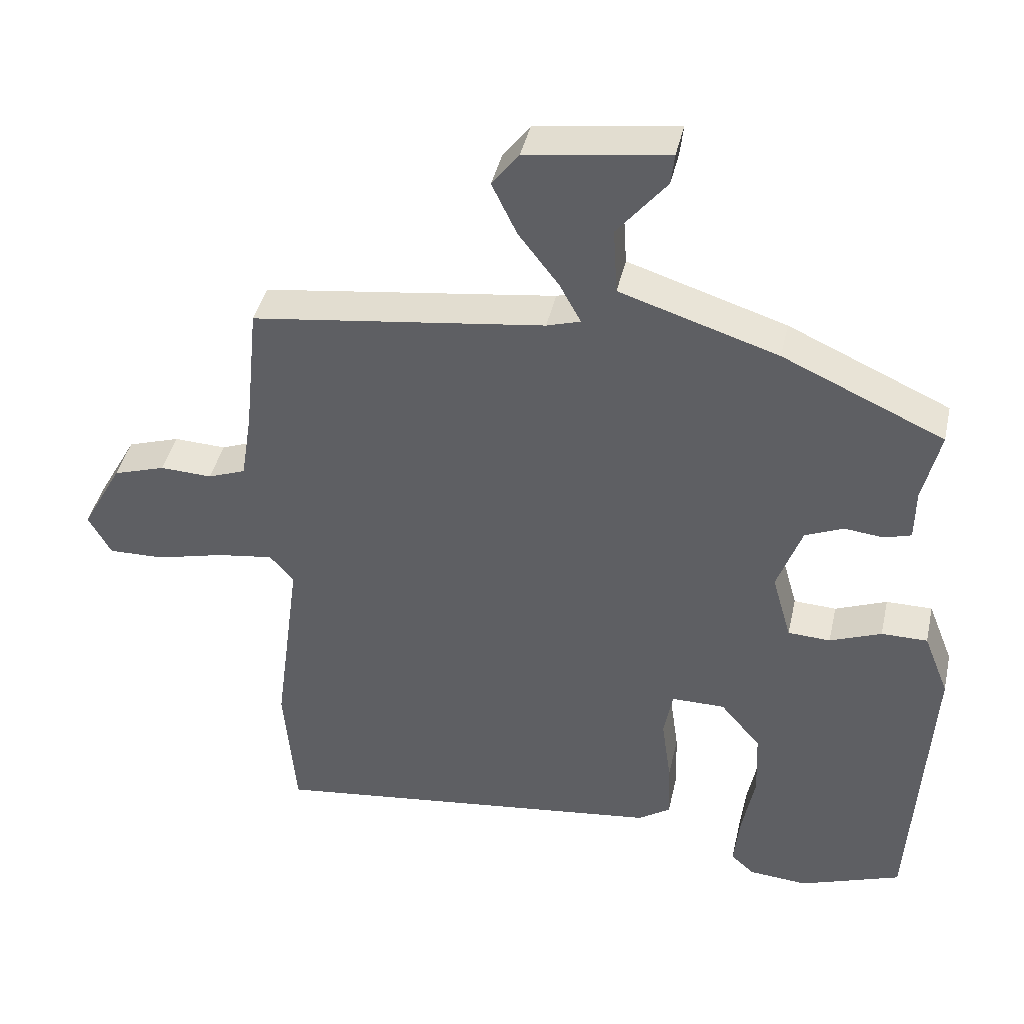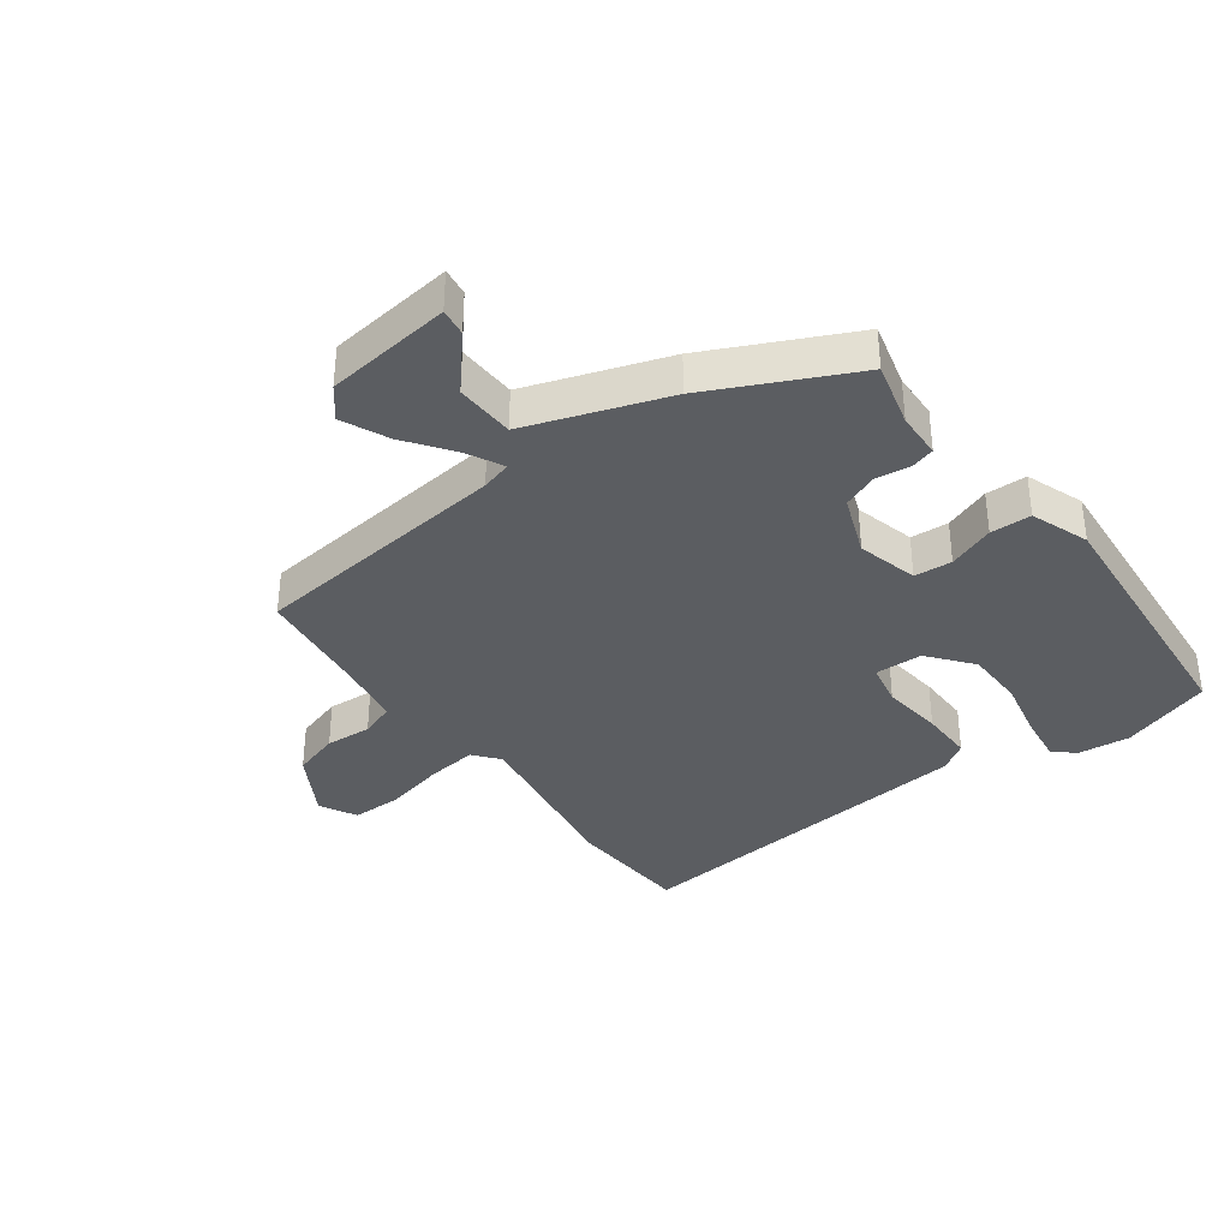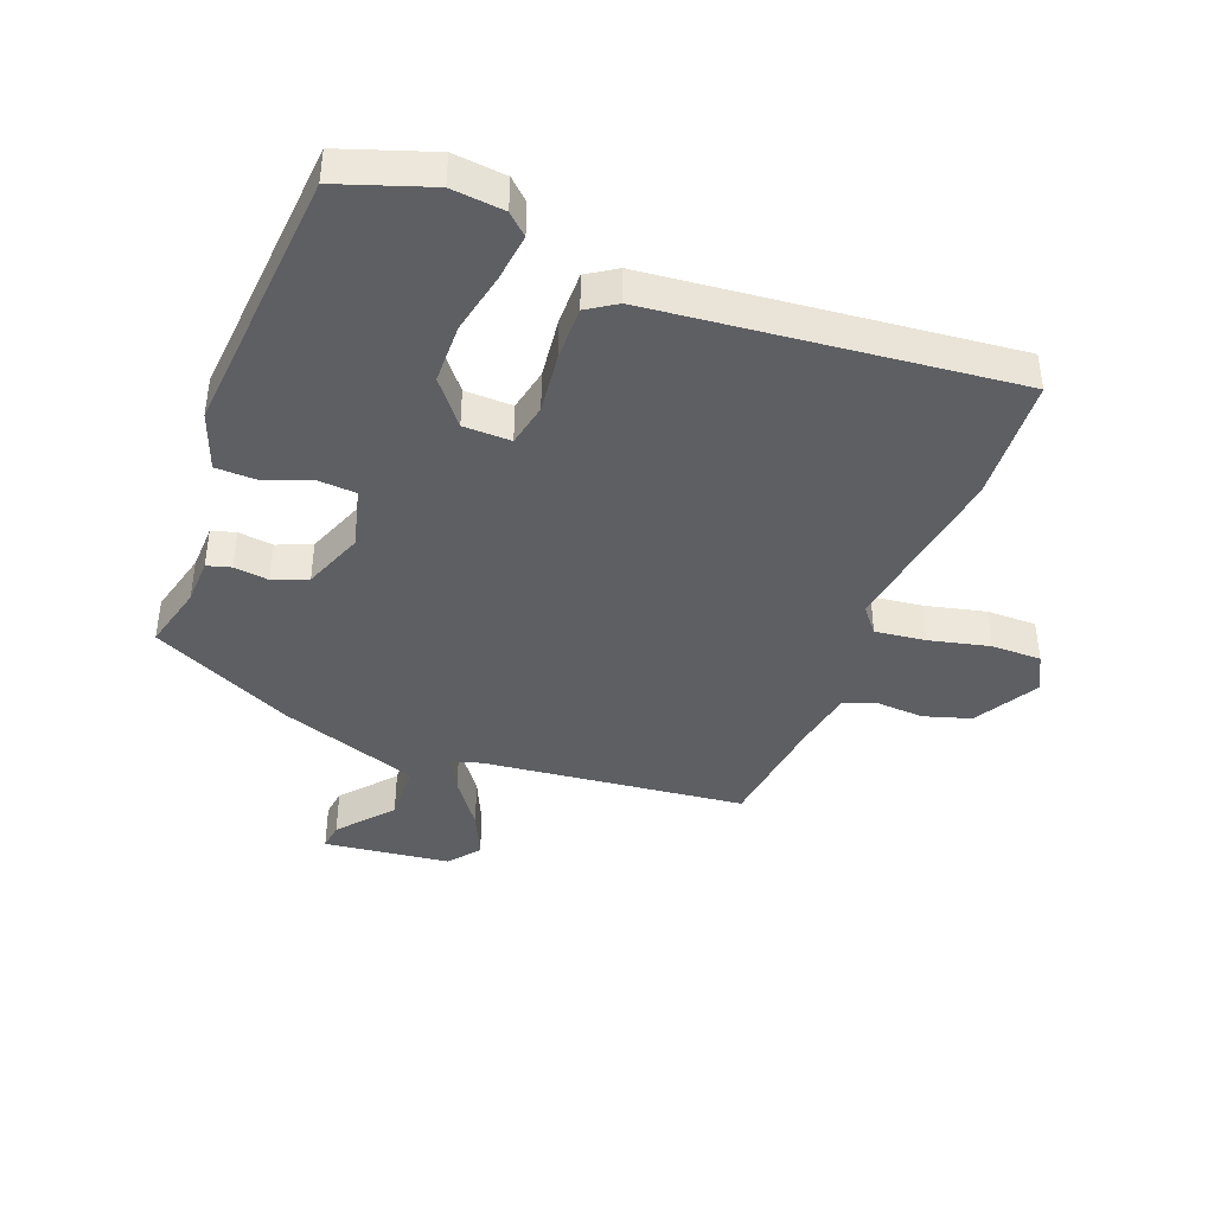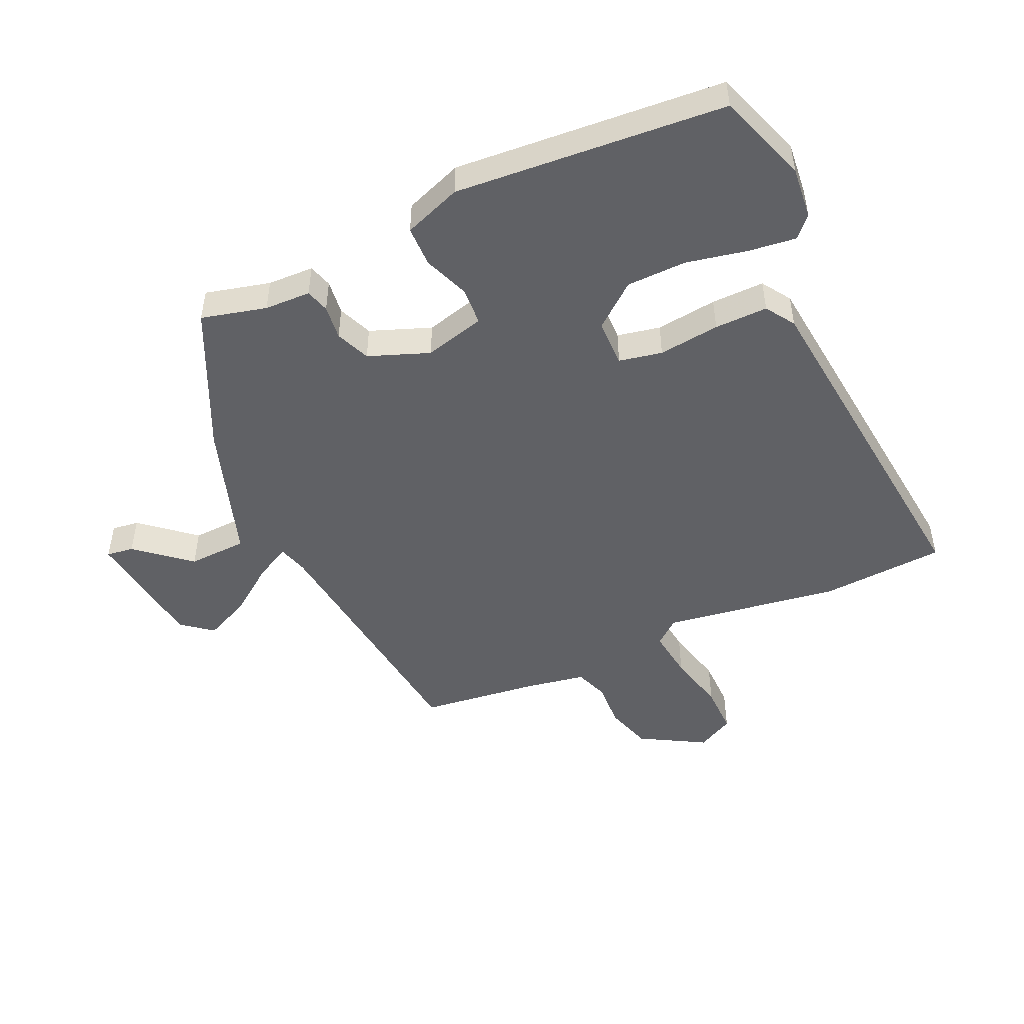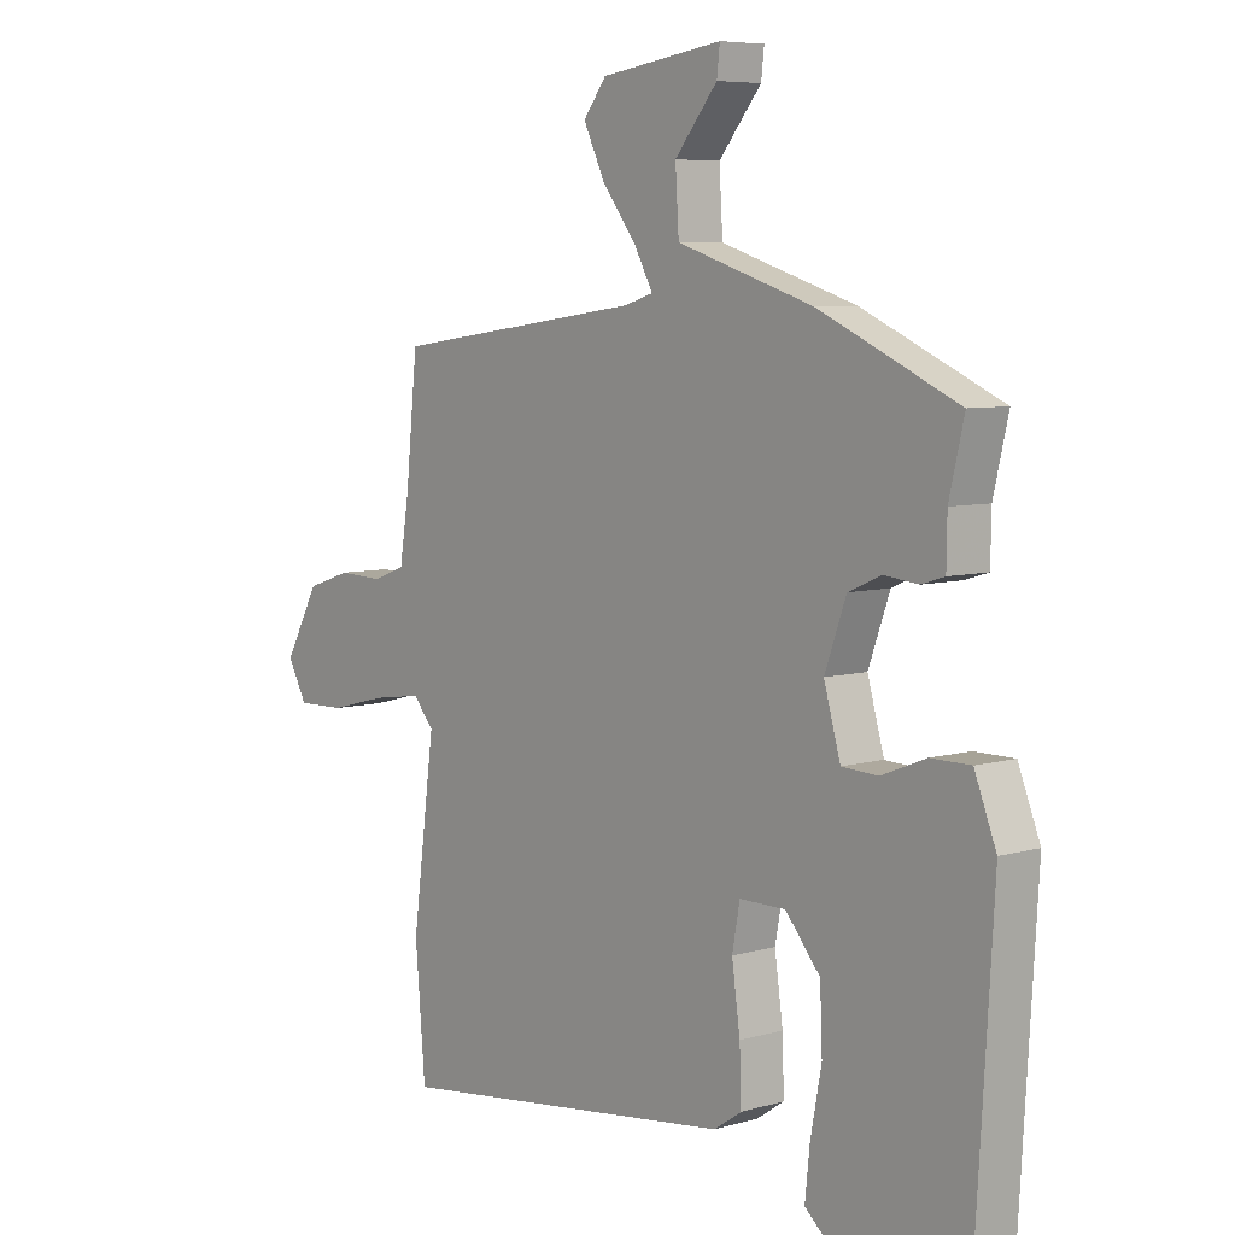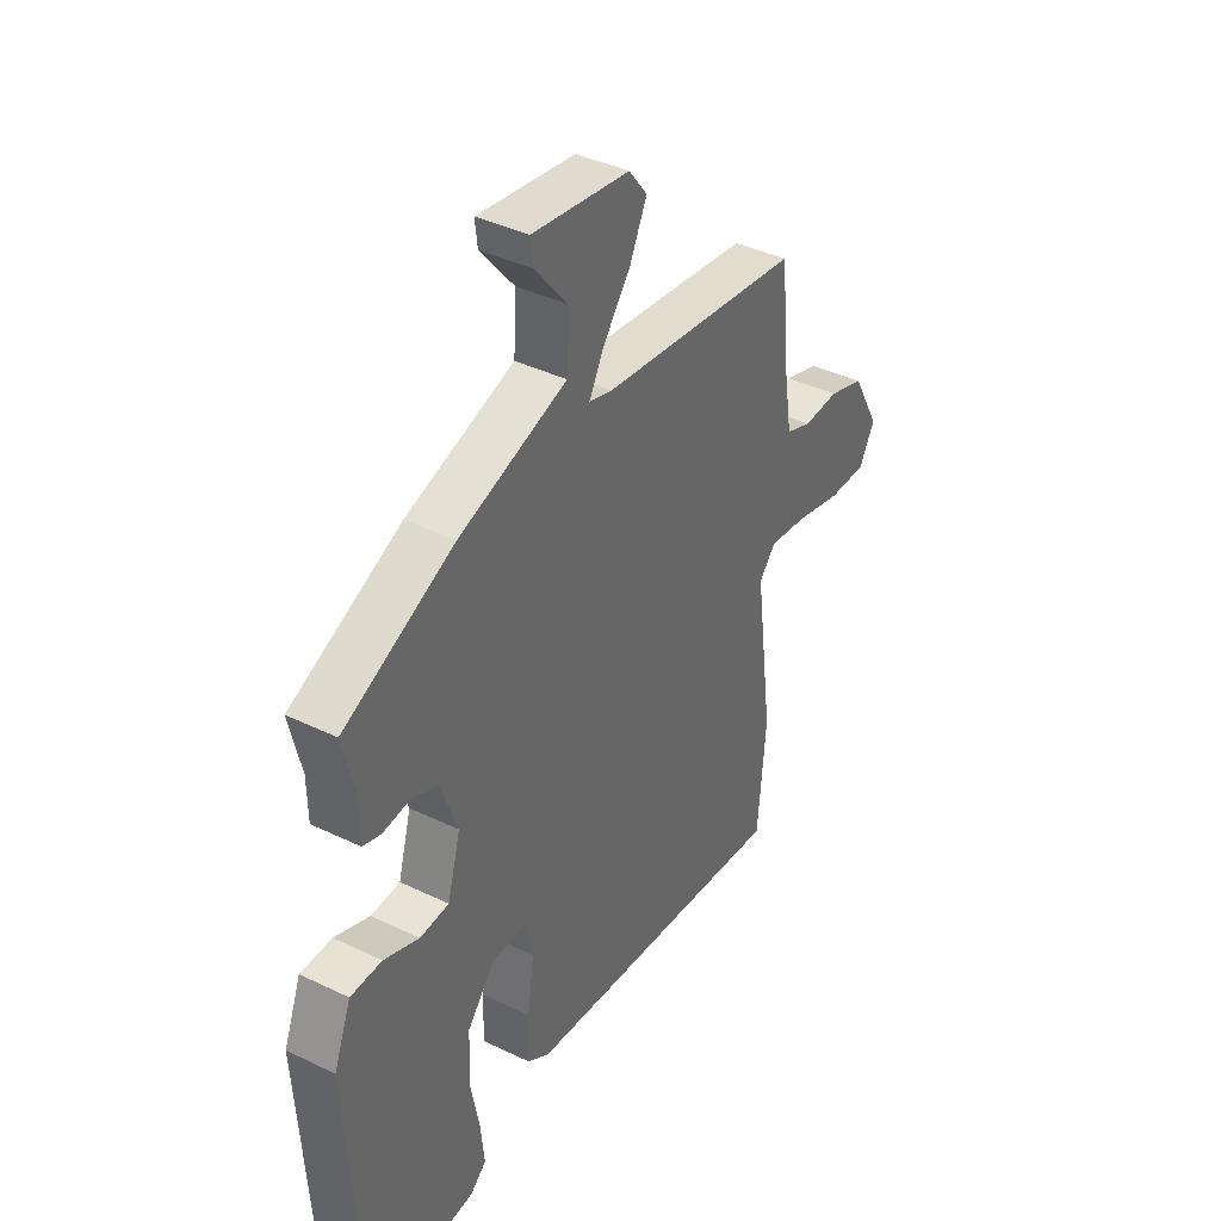
<metadata>
{"format":"obj","ext":"obj","renderer":"f3d","projection":"perspective","resolution":1024,"background":"white","views":[{"elev":41.8,"azim":12.5,"up":"+Z"},{"elev":-36.0,"azim":35.1,"up":"+Y"},{"elev":-41.4,"azim":157.8,"up":"+Y"},{"elev":-48.4,"azim":113.5,"up":"+Y"},{"elev":6.7,"azim":49.7,"up":"+Z"},{"elev":39.9,"azim":120.9,"up":"+Z"}]}
</metadata>
<code>
v -0.498 0.07 -0.528
v -0.515 0.07 -0.324
v -0.477 0.07 -0.035
v -0.512 0.07 0.006
v -0.595 0.07 -0.006
v -0.693 0.07 -0.031
v -0.775 0.07 -0.033
v -0.808 0.07 0.027
v -0.749 0.07 0.134
v -0.673 0.07 0.159
v -0.597 0.07 0.156
v -0.542 0.07 0.177
v -0.526 0.07 0.278
v -0.506 0.07 0.472
v -0.079 0.07 0.53
v -0.03 0.07 0.545
v -0.061 0.07 0.602
v -0.12 0.07 0.679
v -0.156 0.07 0.754
v -0.117 0.07 0.805
v 0.089 0.07 0.835
v 0.084 0.07 0.79
v 0.012 0.07 0.702
v 0.018 0.07 0.605
v 0.248 0.07 0.532
v 0.483 0.07 0.426
v 0.458 0.07 0.319
v 0.457 0.07 0.243
v 0.418 0.07 0.231
v 0.361 0.07 0.237
v 0.305 0.07 0.213
v 0.269 0.07 0.113
v 0.297 0.07 0.014
v 0.359 0.07 0.011
v 0.434 0.07 0.041
v 0.501 0.07 0.041
v 0.538 0.07 -0.053
v 0.512 0.07 -0.496
v 0.364 0.07 -0.55
v 0.278 0.07 -0.543
v 0.244 0.07 -0.513
v 0.252 0.07 -0.435
v 0.271 0.07 -0.334
v 0.267 0.07 -0.236
v 0.208 0.07 -0.166
v 0.13 0.07 -0.166
v 0.117 0.07 -0.237
v 0.131 0.07 -0.337
v 0.134 0.07 -0.424
v 0.087 0.07 -0.456
v -0.498 0 -0.528
v -0.515 0 -0.324
v -0.477 0 -0.035
v -0.512 0 0.006
v -0.595 0 -0.006
v -0.693 0 -0.031
v -0.775 0 -0.033
v -0.808 0 0.027
v -0.749 0 0.134
v -0.673 0 0.159
v -0.597 0 0.156
v -0.542 0 0.177
v -0.526 0 0.278
v -0.506 0 0.472
v -0.079 0 0.53
v -0.03 0 0.545
v -0.061 0 0.602
v -0.12 0 0.679
v -0.156 0 0.754
v -0.117 0 0.805
v 0.089 0 0.835
v 0.084 0 0.79
v 0.012 0 0.702
v 0.018 0 0.605
v 0.248 0 0.532
v 0.483 0 0.426
v 0.458 0 0.319
v 0.457 0 0.243
v 0.418 0 0.231
v 0.361 0 0.237
v 0.305 0 0.213
v 0.269 0 0.113
v 0.297 0 0.014
v 0.359 0 0.011
v 0.434 0 0.041
v 0.501 0 0.041
v 0.538 0 -0.053
v 0.512 0 -0.496
v 0.364 0 -0.55
v 0.278 0 -0.543
v 0.244 0 -0.513
v 0.252 0 -0.435
v 0.271 0 -0.334
v 0.267 0 -0.236
v 0.208 0 -0.166
v 0.13 0 -0.166
v 0.117 0 -0.237
v 0.131 0 -0.337
v 0.134 0 -0.424
v 0.087 0 -0.456
f 47 48 49 50
f 47 50 1 2
f 46 47 2 3
f 45 46 3 4
f 40 41 42 43
f 38 39 40 43
f 38 43 44
f 37 38 44 45
f 34 35 36 37
f 33 34 37 45
f 27 28 29 30
f 27 30 31
f 24 25 26 27
f 24 27 31
f 20 21 22 23
f 20 23 24
f 17 18 19 20
f 16 17 20 24
f 13 14 15
f 12 13 15 16
f 8 9 10 11
f 8 11 12
f 5 6 7 8
f 4 5 8 12
f 32 33 45 4
f 16 24 31 32
f 4 12 16 32
f 100 99 98 97
f 52 51 100 97
f 53 52 97 96
f 54 53 96 95
f 93 92 91 90
f 93 90 89 88
f 94 93 88
f 95 94 88 87
f 87 86 85 84
f 95 87 84 83
f 80 79 78 77
f 81 80 77
f 77 76 75 74
f 81 77 74
f 73 72 71 70
f 74 73 70
f 70 69 68 67
f 74 70 67 66
f 65 64 63
f 66 65 63 62
f 61 60 59 58
f 62 61 58
f 58 57 56 55
f 62 58 55 54
f 54 95 83 82
f 82 81 74 66
f 82 66 62 54
f 1 51 52 2
f 2 52 53 3
f 3 53 54 4
f 4 54 55 5
f 5 55 56 6
f 6 56 57 7
f 7 57 58 8
f 8 58 59 9
f 9 59 60 10
f 10 60 61 11
f 11 61 62 12
f 12 62 63 13
f 13 63 64 14
f 14 64 65 15
f 15 65 66 16
f 16 66 67 17
f 17 67 68 18
f 18 68 69 19
f 19 69 70 20
f 20 70 71 21
f 21 71 72 22
f 22 72 73 23
f 23 73 74 24
f 24 74 75 25
f 25 75 76 26
f 26 76 77 27
f 27 77 78 28
f 28 78 79 29
f 29 79 80 30
f 30 80 81 31
f 31 81 82 32
f 32 82 83 33
f 33 83 84 34
f 34 84 85 35
f 35 85 86 36
f 36 86 87 37
f 37 87 88 38
f 38 88 89 39
f 39 89 90 40
f 40 90 91 41
f 41 91 92 42
f 42 92 93 43
f 43 93 94 44
f 44 94 95 45
f 45 95 96 46
f 46 96 97 47
f 47 97 98 48
f 48 98 99 49
f 49 99 100 50
f 50 100 51 1

</code>
